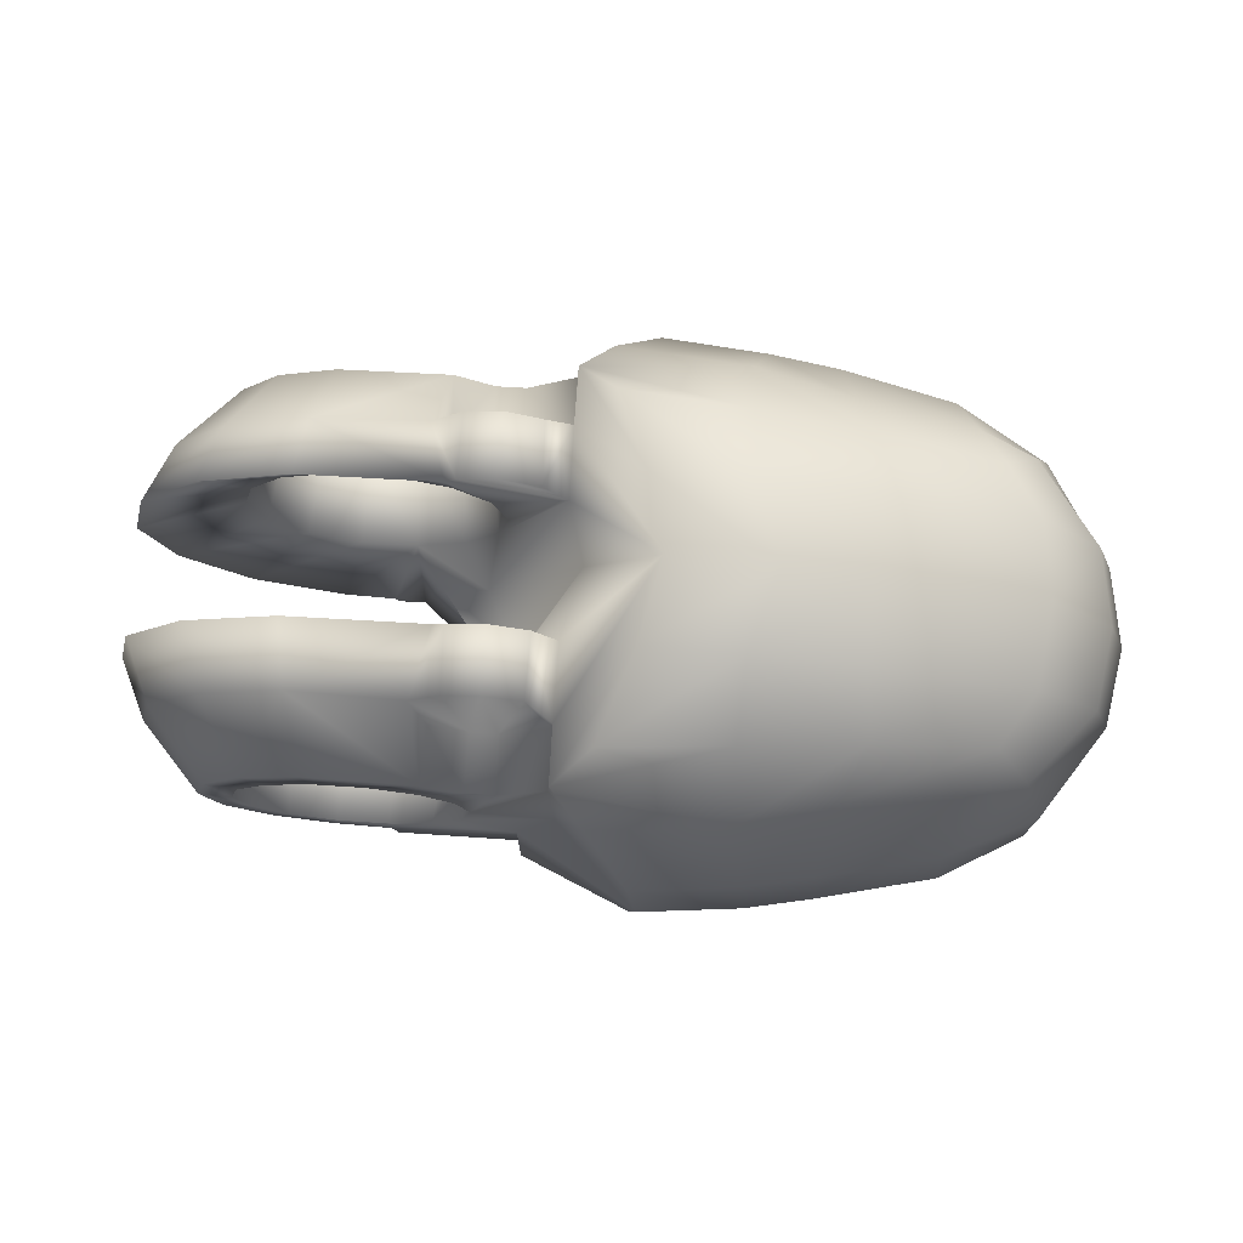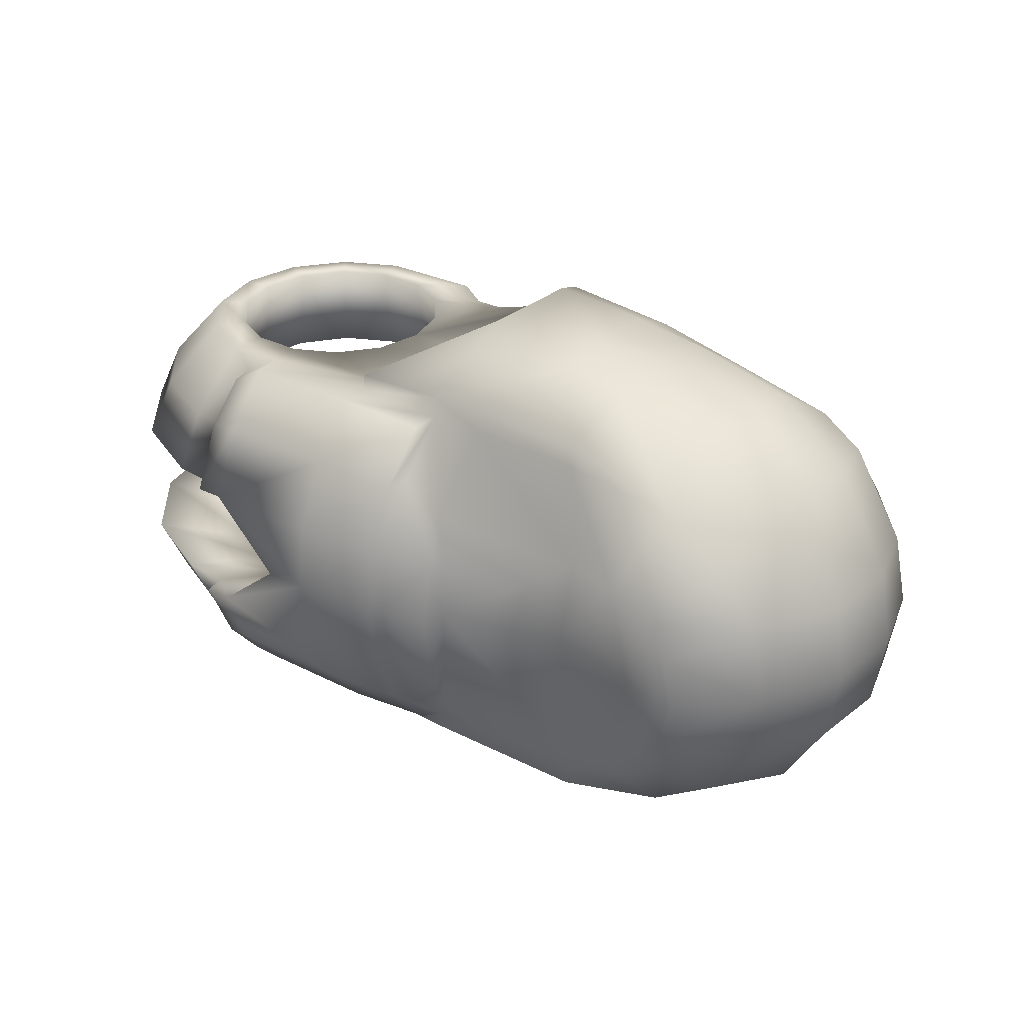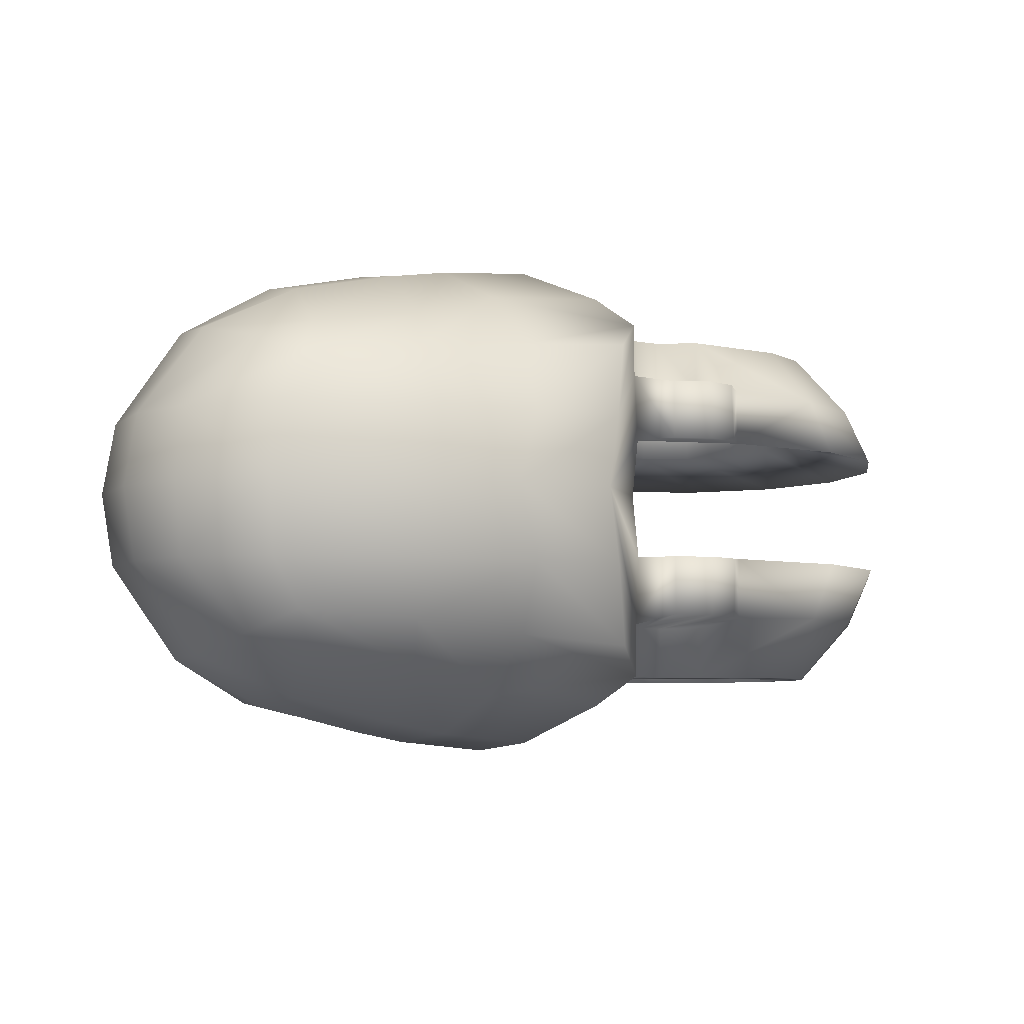
<metadata>
{"format":"obj","ext":"obj","renderer":"f3d","projection":"perspective","resolution":1024,"background":"white","views":[{"elev":77.0,"azim":3.7,"up":"+Y"},{"elev":30.3,"azim":36.6,"up":"+Z"},{"elev":-6.1,"azim":150.0,"up":"+Z"}]}
</metadata>
<code>
o f23
v 0.003518 4e-06 0.006
v 0.003169 0.001535 0.006
v 0.00219 0.002762 0.006
v 0.000776 0.003443 0.006
v -0.000793 0.003443 0.006
v -0.002208 0.002762 0.006
v -0.003186 0.001535 0.006
v -0.003536 4e-06 0.006
v -0.003186 -0.001526 0.006
v -0.002208 -0.002753 0.006
v -0.000793 -0.003434 0.006
v 0.000776 -0.003434 0.006
v 0.00219 -0.002753 0.006
v 0.003169 -0.001526 0.006
v 0.002378 0.004464 0.006
v -0.001022 0.00443 0.005962
v -0.002841 0.003551 0.005963
v -0.004098 0.001974 0.005965
v -0.004548 6e-06 0.005965
v -0.004099 -0.001964 0.005965
v -0.002832 -0.003537 0.00596
v -0.001016 -0.004423 0.005963
v 0.00087 -0.004455 0.006
v 0.007988 -0.004503 0.006
v 0.000938 -0.005389 0.005991
v 0.004813 -0.005389 0.006
v 0.002606 0.007184 0.002
v -0.001612 0.007038 0.002003
v -0.004514 0.005639 0.002004
v -0.006519 0.003135 0.002005
v -0.007234 1e-05 0.002004
v -0.006514 -0.003134 0.002004
v -0.004508 -0.005643 0.002003
v -0.001616 -0.007026 0.002002
v -1.2e-05 -0.007175 0.002
v 0.006014 -0.000131 0.006028
v 0.004747 -0.003647 0.006
v 0.004813 -0.004423 0.006
v 0.007747 -0.00523 0.005832
v 0.003547 0.003656 0.006
v -0 -0.006395 0.004014
v -0.001418 -0.006196 0.003892
v -0.00398 -0.004973 0.003891
v -0.005765 -0.002761 0.003896
v -0.006386 -3e-06 0.003907
v -0.005764 0.002769 0.003896
v -0.00398 0.004982 0.003891
v -0.001418 0.006205 0.003893
v 0.001999 0.006359 0.003986
v 0.004456 0.00367 0.006
v 0.00596 0.004934 0.006
v 0.000936 -0.006861 0.004275
v 0.004813 -0.006861 0.00428
v 0.0077 -0.006683 0.004173
v 0.000935 -0.007819 0.002081
v 0.004813 -0.007815 0.002078
v 0.007698 -0.007614 0.002041
v 0.000182 -0.005786 0.005567
v 4.5e-05 -0.00686 0.004275
v 4.5e-05 -0.007819 0.002077
v 6e-05 -0.004989 0.005592
v 0.009732 -0.004493 0.005991
v 0.007999 -0.006149 0.004319
v 0.008001 -0.007258 0.002098
v 0.009737 -0.006508 0.003694
v 0.009731 -0.007185 0.002075
v 0.01495 -0.006476 0.003712
v 0.01641 -0.006474 0.003453
v 0.01765 -0.006473 0.002605
v 0.0184 -0.006465 0.001568
v 0.01347 -0.004551 0.005936
v 0.01712 -0.004522 0.005546
v 0.0192 -0.004573 0.004136
v 0.02045 -0.00452 0.002397
v 0.02182 -0.001899 0.002388
v 0.02204 0.000839 0.002419
v 0.02134 0.003162 0.0024
v 0.01926 0.005653 0.002459
v 0.01435 0.007457 0.002451
v 0.008162 0.008197 0.002434
v 0.01348 -0.002001 0.007716
v 0.01704 -0.001892 0.006934
v 0.01374 0.000402 0.00794
v 0.01729 0.000407 0.007102
v 0.01363 0.002482 0.007578
v 0.01714 0.002329 0.006783
v 0.014 0.005061 0.005831
v 0.01755 0.004632 0.005276
v 0.01464 0.006435 0.004372
v 0.01825 0.005405 0.004075
v 0.01346 -0.004478 0.006616
v 0.007989 -0.004439 0.006666
v 0.004884 -0.004413 0.00659
v 0.008554 -0.000423 0.008571
v 0.009732 -0.004439 0.006665
v 0.008338 -0.001344 0.008453
v 0.006988 0.004981 0.007003
v 0.008294 0.002269 0.008296
v 0.00601 0.005899 0.006027
v 0.01173 -0.002207 0.007952
v 0.0117 -0.000386 0.008263
v 0.007175 0.007002 0.005064
v 0.0115 0.002316 0.007974
v 0.01101 0.00478 0.00671
v 0.01112 0.00798 0.002433
v 0.003595 0.003798 0.004282
v 0.01101 0.006873 0.004756
v 0.002449 0.004513 0.004281
v 0.004412 0.003798 0.00428
v 0.00596 0.004934 0.00425
v 0.005993 0.005894 0.004271
v 0.002948 0.007445 0.002023
v 0.002989 0.007393 0.003992
v 0.004082 0.007735 0.002024
v 0.004084 0.007652 0.003989
v 0.005292 0.007262 0.002024
v 0.005246 0.0072 0.00396
v 0.006012 0.006093 0.002
v 0.003986 -5.1e-05 0.003
v 0.00357 0.001729 0.003001
v 0.002462 0.003117 0.003002
v 0.000859 0.003884 0.003003
v -0.000919 0.003877 0.003003
v -0.002519 0.003096 0.003004
v -0.003621 0.001694 0.003004
v -0.004002 6e-05 0.003004
v -0.003587 -0.001721 0.003004
v -0.002478 -0.003108 0.003003
v -0.000876 -0.003875 0.003002
v 0.000902 -0.003868 0.003002
v 0.002502 -0.003087 0.003001
v 0.003604 -0.001685 0.003001
v 0.003178 -0.005195 0.002
v 0.001681 -0.005195 0.002
v 0.01993 -0.00087 0.005526
v 0.02001 0.001414 0.005366
v 0.01932 0.003859 0.004766
v 0.003518 4e-06 -0.006
v 0.003169 0.001535 -0.006
v 0.00219 0.002762 -0.006
v 0.000776 0.003443 -0.006
v -0.000793 0.003443 -0.006
v -0.002208 0.002762 -0.006
v -0.003186 0.001535 -0.006
v -0.003536 4e-06 -0.006
v -0.003186 -0.001526 -0.006
v -0.002208 -0.002753 -0.006
v -0.000793 -0.003434 -0.006
v 0.000776 -0.003434 -0.006
v 0.00219 -0.002753 -0.006
v 0.003169 -0.001526 -0.006
v 0.002378 0.004464 -0.006
v -0.001022 0.00443 -0.005962
v -0.002841 0.003551 -0.005963
v -0.004098 0.001974 -0.005965
v -0.004548 6e-06 -0.005965
v -0.004099 -0.001964 -0.005965
v -0.002832 -0.003537 -0.00596
v -0.001016 -0.004423 -0.005963
v 0.00087 -0.004455 -0.006
v 0.007988 -0.004503 -0.006
v 0.000938 -0.005389 -0.005991
v 0.004813 -0.005389 -0.006
v 0.002606 0.007184 -0.002
v -0.001612 0.007038 -0.002003
v -0.004514 0.005639 -0.002004
v -0.006519 0.003135 -0.002005
v -0.007234 1e-05 -0.002004
v -0.006514 -0.003134 -0.002004
v -0.004508 -0.005643 -0.002003
v -0.001616 -0.007026 -0.002002
v -1.2e-05 -0.007175 -0.002
v 0.006014 -0.000131 -0.006028
v 0.004747 -0.003647 -0.006
v 0.004813 -0.004423 -0.006
v 0.007747 -0.00523 -0.005832
v 0.003547 0.003656 -0.006
v -0 -0.006395 -0.004014
v -0.001418 -0.006196 -0.003892
v -0.00398 -0.004973 -0.003891
v -0.005765 -0.002761 -0.003896
v -0.006386 -3e-06 -0.003907
v -0.005764 0.002769 -0.003896
v -0.00398 0.004982 -0.003891
v -0.001418 0.006205 -0.003893
v 0.001999 0.006359 -0.003986
v 0.004456 0.00367 -0.006
v 0.00596 0.004934 -0.006
v 0.000936 -0.006861 -0.004275
v 0.004813 -0.006861 -0.00428
v 0.0077 -0.006683 -0.004173
v 0.000935 -0.007819 -0.002081
v 0.004813 -0.007815 -0.002078
v 0.007698 -0.007614 -0.002041
v 0.003428 -0.008091 0
v 0.004813 -0.008089 0
v 0.007709 -0.007878 0
v 0.000182 -0.005786 -0.005567
v 4.5e-05 -0.00686 -0.004275
v 4.5e-05 -0.007819 -0.002077
v 6e-05 -0.004989 -0.005592
v 0.009732 -0.004493 -0.005991
v 0.007999 -0.006149 -0.004319
v 0.008001 -0.007258 -0.002098
v 0.007985 -0.007562 0
v 0.009737 -0.006508 -0.003694
v 0.009731 -0.007185 -0.002075
v 0.009732 -0.007483 0
v 0.00975 -0.006539 0
v 0.01495 -0.006476 -0.003712
v 0.01381 -0.005461 0
v 0.01641 -0.006474 -0.003453
v 0.01683 -0.00611 0
v 0.01765 -0.006473 -0.002605
v 0.01765 -0.006473 0
v 0.0184 -0.006465 -0.001568
v 0.01871 -0.006471 0
v 0.01347 -0.004551 -0.005936
v 0.01712 -0.004522 -0.005546
v 0.0192 -0.004573 -0.004136
v 0.02045 -0.00452 -0.002397
v 0.02093 -0.004546 0
v 0.02182 -0.001899 -0.002388
v 0.02224 -0.001894 0
v 0.02204 0.000839 -0.002419
v 0.02244 0.000864 0
v 0.02134 0.003162 -0.0024
v 0.02167 0.003437 0
v 0.01926 0.005653 -0.002459
v 0.01953 0.005987 0
v 0.01435 0.007457 -0.002451
v 0.01443 0.007844 0
v 0.008162 0.008197 -0.002434
v 0.008742 0.008587 0
v 0.01348 -0.002001 -0.007716
v 0.01704 -0.001892 -0.006934
v 0.01374 0.000402 -0.00794
v 0.01729 0.000407 -0.007102
v 0.01363 0.002482 -0.007578
v 0.01714 0.002329 -0.006783
v 0.014 0.005061 -0.005831
v 0.01755 0.004632 -0.005276
v 0.01464 0.006435 -0.004372
v 0.01825 0.005405 -0.004075
v 0.01346 -0.004478 -0.006616
v 0.007989 -0.004439 -0.006666
v 0.004884 -0.004413 -0.00659
v 0.008554 -0.000423 -0.008571
v 0.009732 -0.004439 -0.006665
v 0.008338 -0.001344 -0.008453
v 0.006988 0.004981 -0.007003
v 0.008294 0.002269 -0.008296
v 0.00601 0.005899 -0.006027
v 0.01173 -0.002207 -0.007952
v 0.0117 -0.000386 -0.008263
v 0.007175 0.007002 -0.005064
v 0.0115 0.002316 -0.007974
v 0.01101 0.00478 -0.00671
v 0.01112 0.00798 -0.002433
v 0.01192 0.008244 0
v 0.003595 0.003798 -0.004282
v 0.01101 0.006873 -0.004756
v 0.002449 0.004513 -0.004281
v 0.004412 0.003798 -0.00428
v 0.00596 0.004934 -0.00425
v 0.005993 0.005894 -0.004271
v 0.002948 0.007445 -0.002023
v 0.002989 0.007393 -0.003992
v 0.004082 0.007735 -0.002024
v 0.004084 0.007652 -0.003989
v 0.005292 0.007262 -0.002024
v 0.005246 0.0072 -0.00396
v 0.006012 0.006093 -0.002
v 0.003986 -5.1e-05 -0.003
v 0.006569 0.0066 0
v 0.00357 0.001729 -0.003001
v 0.002462 0.003117 -0.003002
v 0.000859 0.003884 -0.003003
v -0.000919 0.003877 -0.003003
v -0.002519 0.003096 -0.003004
v -0.003621 0.001694 -0.003004
v -0.004002 6e-05 -0.003004
v -0.003587 -0.001721 -0.003004
v -0.002478 -0.003108 -0.003003
v -0.000876 -0.003875 -0.003002
v 0.000902 -0.003868 -0.003002
v 0.002502 -0.003087 -0.003001
v 0.003604 -0.001685 -0.003001
v 0.003178 -0.005195 -0.002
v 0.004283 -0.005504 0
v 0.001681 -0.005195 -0.002
v 0.003248 -0.005998 0
v 0.01993 -0.00087 -0.005526
v 0.02001 0.001414 -0.005366
v 0.01932 0.003859 -0.004766
f 12 23 37
f 37 23 25
f 11 22 12
f 10 21 22
f 9 20 10
f 8 19 9
f 7 18 8
f 6 17 18
f 5 16 17
f 4 15 5
f 2 50 3
f 14 36 1
f 13 37 14
f 41 42 34
f 42 43 33
f 43 44 33
f 44 45 32
f 45 46 30
f 46 47 30
f 47 48 29
f 48 49 27
f 3 40 4
f 1 51 50
f 38 26 24
f 38 25 26
f 61 42 41
f 22 21 43
f 21 20 44
f 20 19 44
f 19 18 46
f 18 17 46
f 17 16 48
f 16 15 48
f 26 25 52
f 39 26 53
f 53 52 55
f 54 53 56
f 56 55 196
f 57 56 196
f 55 52 60
f 52 25 59
f 25 23 58
f 59 58 61
f 35 60 41
f 57 197 64
f 54 57 63
f 24 63 65
f 39 54 24
f 64 205 66
f 63 64 66
f 208 209 66
f 65 209 67
f 67 211 68
f 68 213 215
f 69 215 70
f 69 70 74
f 70 217 222
f 68 69 72
f 67 68 71
f 65 67 62
f 37 38 93
f 51 99 110
f 50 51 110
f 40 50 109
f 15 40 108
f 15 108 49
f 27 49 112
f 112 113 115
f 114 115 116
f 106 113 49
f 116 117 111
f 109 115 106
f 110 117 109
f 111 117 110
f 14 1 132
f 13 14 132
f 12 13 131
f 11 12 130
f 10 11 129
f 9 10 128
f 8 9 126
f 7 8 125
f 6 7 125
f 5 6 124
f 4 5 123
f 3 4 122
f 2 3 121
f 1 2 119
f 30 125 31
f 31 126 32
f 32 127 128
f 33 128 129
f 34 129 130
f 29 124 125
f 28 123 124
f 27 122 123
f 118 275 133
f 133 290 134
f 195 55 134
f 131 133 130
f 60 35 55
f 130 134 55
f 131 132 133
f 119 118 132
f 119 120 118
f 114 116 118
f 27 112 118
f 120 121 27
f 122 27 121
f 149 150 174
f 174 175 162
f 148 149 159
f 147 148 159
f 146 147 157
f 145 146 156
f 144 145 155
f 143 144 155
f 142 143 154
f 141 142 152
f 139 140 187
f 151 138 173
f 150 151 174
f 178 172 171
f 179 171 170
f 180 170 181
f 181 169 182
f 182 168 167
f 183 167 184
f 184 166 185
f 185 165 164
f 140 141 177
f 138 139 187
f 175 161 163
f 175 163 162
f 201 178 179
f 159 179 180
f 158 180 181
f 157 181 156
f 156 182 183
f 155 183 154
f 154 184 185
f 153 185 152
f 163 190 189
f 176 191 190
f 190 193 192
f 191 194 193
f 193 196 192
f 194 197 196
f 192 200 189
f 189 199 162
f 162 198 160
f 199 178 201
f 172 178 200
f 194 204 197
f 191 203 194
f 161 202 206
f 176 161 191
f 204 207 205
f 203 206 207
f 208 207 209
f 206 210 209
f 210 212 211
f 212 214 215
f 214 216 215
f 214 220 221
f 216 221 222
f 212 219 214
f 210 218 212
f 206 202 210
f 174 247 175
f 188 265 253
f 187 264 265
f 177 261 264
f 152 263 177
f 152 186 263
f 164 267 186
f 267 269 270
f 269 271 270
f 261 263 186
f 271 273 266
f 264 261 270
f 265 264 272
f 266 265 272
f 151 288 138
f 150 287 288
f 149 286 287
f 148 285 286
f 147 284 285
f 146 283 284
f 145 282 146
f 144 281 145
f 143 280 281
f 142 279 280
f 141 278 279
f 140 277 278
f 139 276 277
f 138 274 139
f 167 168 281
f 168 169 282
f 169 170 284
f 170 171 285
f 171 172 286
f 166 167 281
f 165 166 280
f 164 165 279
f 273 289 275
f 289 291 290
f 195 292 291
f 287 286 289
f 200 192 172
f 286 172 192
f 287 289 288
f 274 288 273
f 274 273 276
f 269 267 273
f 164 273 267
f 276 273 164
f 278 277 164
f 13 12 37
f 38 37 25
f 22 23 12
f 11 10 22
f 20 21 10
f 19 20 9
f 18 19 8
f 7 6 18
f 6 5 17
f 15 16 5
f 50 40 3
f 36 51 1
f 37 36 14
f 35 41 34
f 34 42 33
f 44 32 33
f 45 31 32
f 31 45 30
f 47 29 30
f 48 28 29
f 28 48 27
f 40 15 4
f 2 1 50
f 26 39 24
f 23 22 61
f 22 42 61
f 42 22 43
f 43 21 44
f 19 45 44
f 45 19 46
f 17 47 46
f 47 17 48
f 15 49 48
f 53 26 52
f 54 39 53
f 56 53 55
f 57 54 56
f 55 195 196
f 197 57 196
f 52 59 60
f 25 58 59
f 23 61 58
f 41 59 61
f 60 59 41
f 197 205 64
f 57 64 63
f 62 24 65
f 54 63 24
f 205 208 66
f 65 63 66
f 209 65 66
f 209 211 67
f 211 213 68
f 69 68 215
f 215 217 70
f 73 69 74
f 74 70 222
f 69 73 72
f 68 72 71
f 67 71 62
f 99 111 110
f 109 50 110
f 106 40 109
f 40 106 108
f 49 113 112
f 114 112 115
f 115 117 116
f 108 106 49
f 118 116 111
f 115 113 106
f 117 115 109
f 1 119 132
f 131 13 132
f 130 12 131
f 129 11 130
f 128 10 129
f 127 9 128
f 9 127 126
f 8 126 125
f 124 6 125
f 123 5 124
f 122 4 123
f 121 3 122
f 120 2 121
f 2 120 119
f 125 126 31
f 126 127 32
f 33 32 128
f 34 33 129
f 35 34 130
f 30 29 125
f 29 28 124
f 28 27 123
f 275 290 133
f 290 292 134
f 292 195 134
f 133 134 130
f 35 130 55
f 118 133 132
f 112 114 118
f 118 120 27
f 160 149 174
f 160 174 162
f 149 160 159
f 158 147 159
f 147 158 157
f 146 157 156
f 145 156 155
f 154 143 155
f 153 142 154
f 142 153 152
f 140 177 187
f 138 188 173
f 151 173 174
f 179 178 171
f 180 179 170
f 170 169 181
f 169 168 182
f 183 182 167
f 167 166 184
f 166 165 185
f 186 185 164
f 141 152 177
f 188 138 187
f 161 176 163
f 160 201 159
f 201 179 159
f 158 159 180
f 157 158 181
f 181 182 156
f 155 156 183
f 183 184 154
f 153 154 185
f 185 186 152
f 162 163 189
f 163 176 190
f 189 190 192
f 190 191 193
f 196 195 192
f 193 194 196
f 200 199 189
f 199 198 162
f 198 201 160
f 198 199 201
f 178 199 200
f 204 205 197
f 203 204 194
f 203 161 206
f 161 203 191
f 207 208 205
f 204 203 207
f 207 206 209
f 210 211 209
f 212 213 211
f 213 212 215
f 216 217 215
f 216 214 221
f 217 216 222
f 219 220 214
f 218 219 212
f 202 218 210
f 265 266 253
f 188 187 265
f 187 177 264
f 263 261 177
f 267 268 186
f 268 267 270
f 271 272 270
f 268 261 186
f 272 271 266
f 261 268 270
f 264 270 272
f 288 274 138
f 151 150 288
f 150 149 287
f 149 148 286
f 148 147 285
f 147 146 284
f 282 283 146
f 281 282 145
f 144 143 281
f 143 142 280
f 142 141 279
f 141 140 278
f 140 139 277
f 274 276 139
f 168 282 281
f 169 283 282
f 283 169 284
f 284 170 285
f 285 171 286
f 280 166 281
f 279 165 280
f 278 164 279
f 289 290 275
f 291 292 290
f 192 195 291
f 286 291 289
f 291 286 192
f 288 289 273
f 271 269 273
f 277 276 164
f 71 72 91
f 74 222 224
f 75 224 226
f 76 226 228
f 77 228 230
f 78 230 79
f 105 260 80
f 91 72 81
f 81 82 84
f 83 84 85
f 85 86 88
f 87 88 90
f 79 89 78
f 38 24 92
f 24 62 92
f 36 94 98
f 36 37 94
f 62 71 95
f 37 93 96
f 51 97 99
f 93 92 96
f 91 100 95
f 95 100 92
f 91 81 100
f 101 103 98
f 104 97 103
f 83 85 101
f 87 104 103
f 100 101 94
f 81 83 100
f 79 232 105
f 89 107 104
f 107 102 99
f 97 104 99
f 107 105 102
f 89 79 105
f 99 102 80
f 118 234 275
f 234 118 111
f 86 84 135
f 76 136 75
f 88 86 136
f 77 137 76
f 90 88 137
f 77 78 90
f 84 82 135
f 73 135 72
f 73 74 135
f 218 245 219
f 221 223 224
f 223 225 226
f 225 227 228
f 227 229 230
f 229 231 230
f 259 233 260
f 245 235 219
f 235 237 238
f 237 239 238
f 239 241 242
f 241 243 244
f 231 229 243
f 175 247 246
f 161 246 202
f 173 252 248
f 173 248 174
f 202 249 218
f 174 250 247
f 188 253 251
f 247 250 246
f 245 249 254
f 249 246 254
f 245 254 235
f 255 248 252
f 258 257 251
f 237 255 239
f 241 239 257
f 254 250 248
f 235 254 237
f 231 259 232
f 243 241 258
f 262 258 253
f 251 253 258
f 262 256 259
f 243 262 259
f 253 266 233
f 273 275 234
f 234 233 266
f 240 294 293
f 225 223 294
f 242 295 294
f 227 225 295
f 244 295 242
f 227 295 244
f 238 293 236
f 220 219 293
f 220 293 221
f 75 74 224
f 76 75 226
f 77 76 228
f 78 77 230
f 230 232 79
f 260 234 80
f 72 82 81
f 83 81 84
f 84 86 85
f 87 85 88
f 89 87 90
f 89 90 78
f 93 38 92
f 62 95 92
f 51 36 97
f 36 98 97
f 37 96 94
f 71 91 95
f 100 96 92
f 94 101 98
f 97 98 103
f 85 103 101
f 85 87 103
f 96 100 94
f 83 101 100
f 232 260 105
f 87 89 104
f 104 107 99
f 105 80 102
f 107 89 105
f 111 99 80
f 80 234 111
f 136 86 135
f 136 135 75
f 137 88 136
f 137 136 76
f 137 77 90
f 135 82 72
f 74 75 135
f 222 221 224
f 224 223 226
f 226 225 228
f 228 227 230
f 231 232 230
f 233 234 260
f 235 236 219
f 236 235 238
f 239 240 238
f 240 239 242
f 242 241 244
f 229 244 243
f 161 175 246
f 246 249 202
f 188 251 173
f 251 252 173
f 248 250 174
f 249 245 218
f 246 250 254
f 257 255 252
f 257 252 251
f 255 257 239
f 258 241 257
f 255 254 248
f 254 255 237
f 259 260 232
f 262 243 258
f 256 262 253
f 256 233 259
f 231 243 259
f 256 253 233
f 273 234 266
f 238 240 293
f 223 293 294
f 240 242 294
f 225 294 295
f 229 227 244
f 219 236 293
f 293 223 221

</code>
